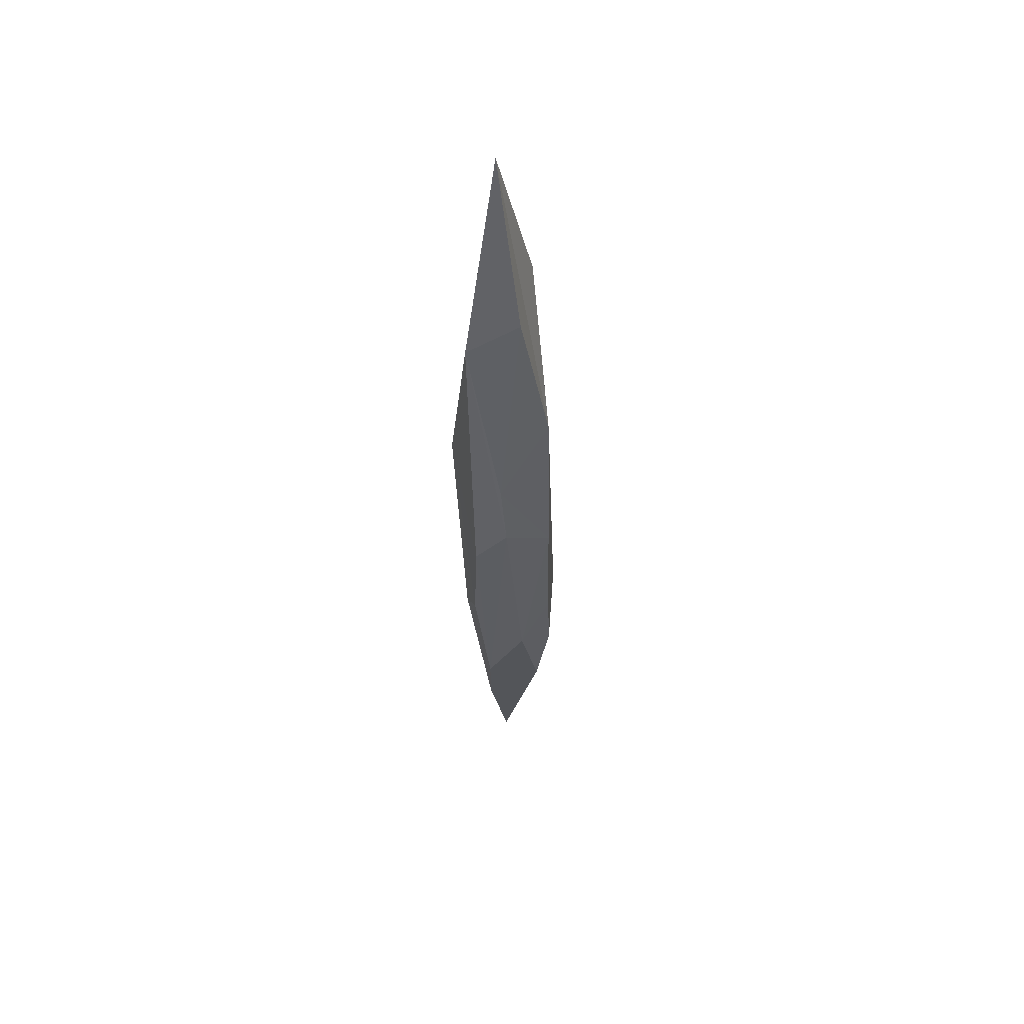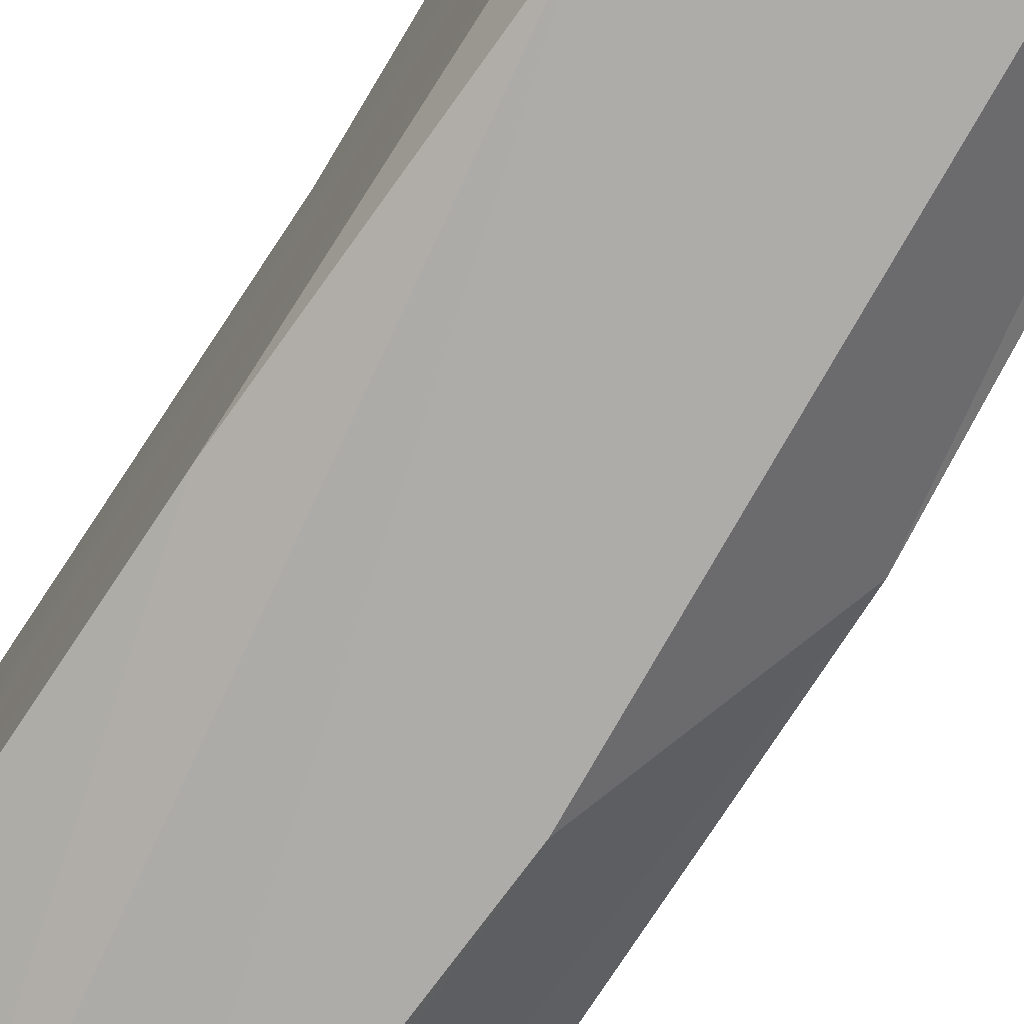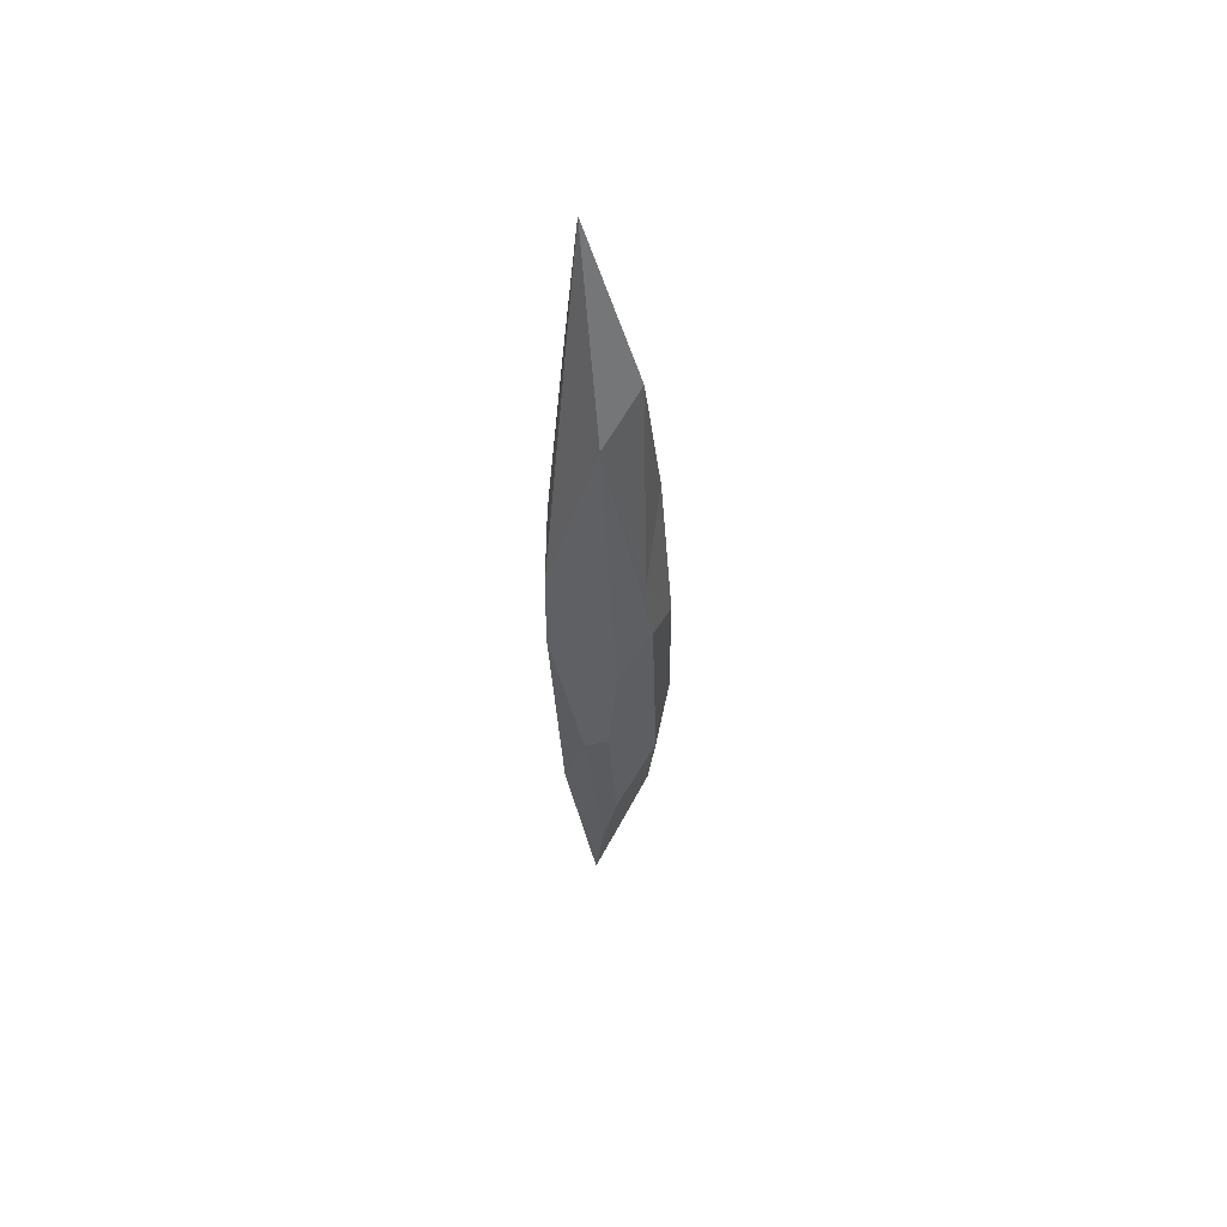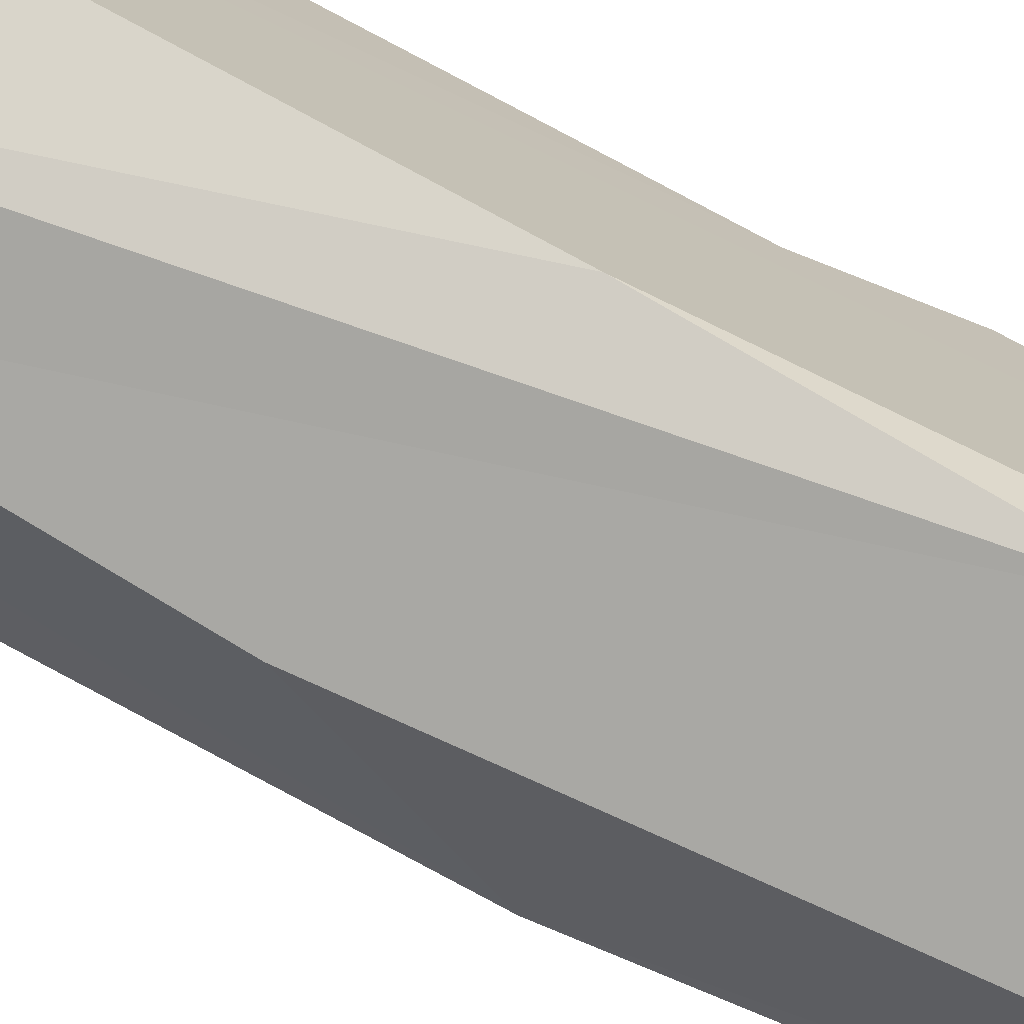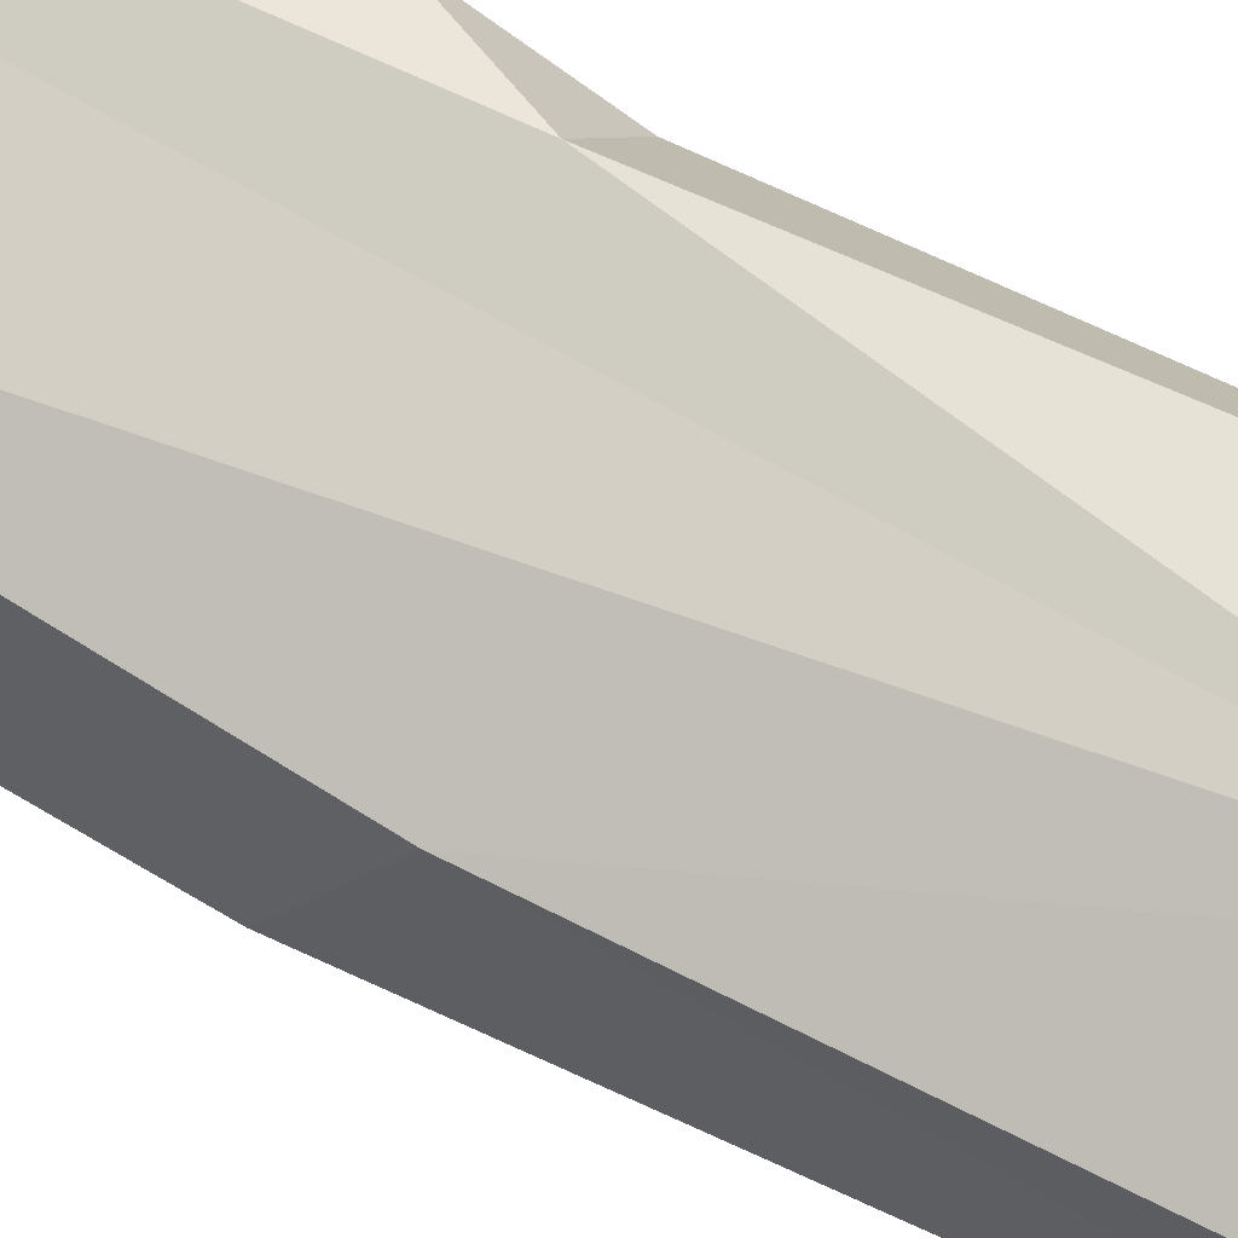
<metadata>
{"format":"obj","ext":"obj","renderer":"f3d","projection":"perspective","resolution":1024,"background":"white","views":[{"elev":53.1,"azim":-110.8,"up":"+Y"},{"elev":-76.8,"azim":147.4,"up":"+Z"},{"elev":54.3,"azim":-158.1,"up":"+Y"},{"elev":-75.1,"azim":62.7,"up":"+Z"},{"elev":65.1,"azim":-61.9,"up":"+Z"}]}
</metadata>
<code>
g default
v 0.1348 2.568 -0.03005
v -0.0481 1.515 -0.2694
v 0.108 -2.568 -0.000349
v 0.2508 -1.517 -0.07775
v -0.000874 -1.897 -0.146
v 0.248 -1.211 0.2616
v 0.251 1.634 0.04635
v -0.251 0.135 -0.1284
v -0.1957 -1.117 0.1717
v 0.003417 -0.7625 0.2711
v -0.1726 0.8952 0.1425
v 0.1403 1.79 0.1635
v 0.166 0.1293 0.2663
v 0.04955 -0.8231 -0.2711
v -0.09006 -1.469 -0.1818
v -0.2462 -0.9954 -0.02727
v -0.1401 1.697 -0.007072
v 0.251 0.8757 -0.1626
v -0.2494 -0.6684 0.1369
v 0.251 1.112 0.1721
v -0.2493 0.006116 0.1275
v 0.2507 0.2943 0.2241
v 0.2508 0.1062 0.1426
v -0.2188 0.5048 -0.1481
v 0.2509 -0.05246 -0.2335
v 0.2309 0.4621 -0.27
v -0.1567 -1.566 0.1103
v -0.125 -0.1445 -0.2681
v -0.0822 -0.7054 -0.2682
g crystalDebri_3
f 11 10 12
f 6 4 23
f 2 28 8
f 4 6 3
f 26 28 2
f 1 26 2
f 4 3 5
f 21 10 11
f 17 2 24
f 13 10 6
f 1 7 18
f 16 8 15
f 24 21 11
f 10 3 6
f 19 9 10
f 11 12 1
f 11 17 24
f 1 12 7
f 13 6 23
f 12 13 22
f 10 13 12
f 4 5 14
f 28 15 8
f 5 3 15
f 14 5 15
f 15 3 16
f 1 2 17
f 17 11 1
f 4 18 7
f 25 4 14
f 16 27 19
f 8 16 21
f 20 4 7
f 12 20 7
f 21 16 19
f 21 19 10
f 22 20 12
f 20 23 4
f 20 22 23
f 22 13 23
f 2 8 24
f 24 8 21
f 25 14 26
f 18 4 25
f 18 26 1
f 18 25 26
f 10 9 3
f 19 27 9
f 9 27 3
f 16 3 27
f 14 29 26
f 14 15 29
f 28 29 15
f 26 29 28

</code>
